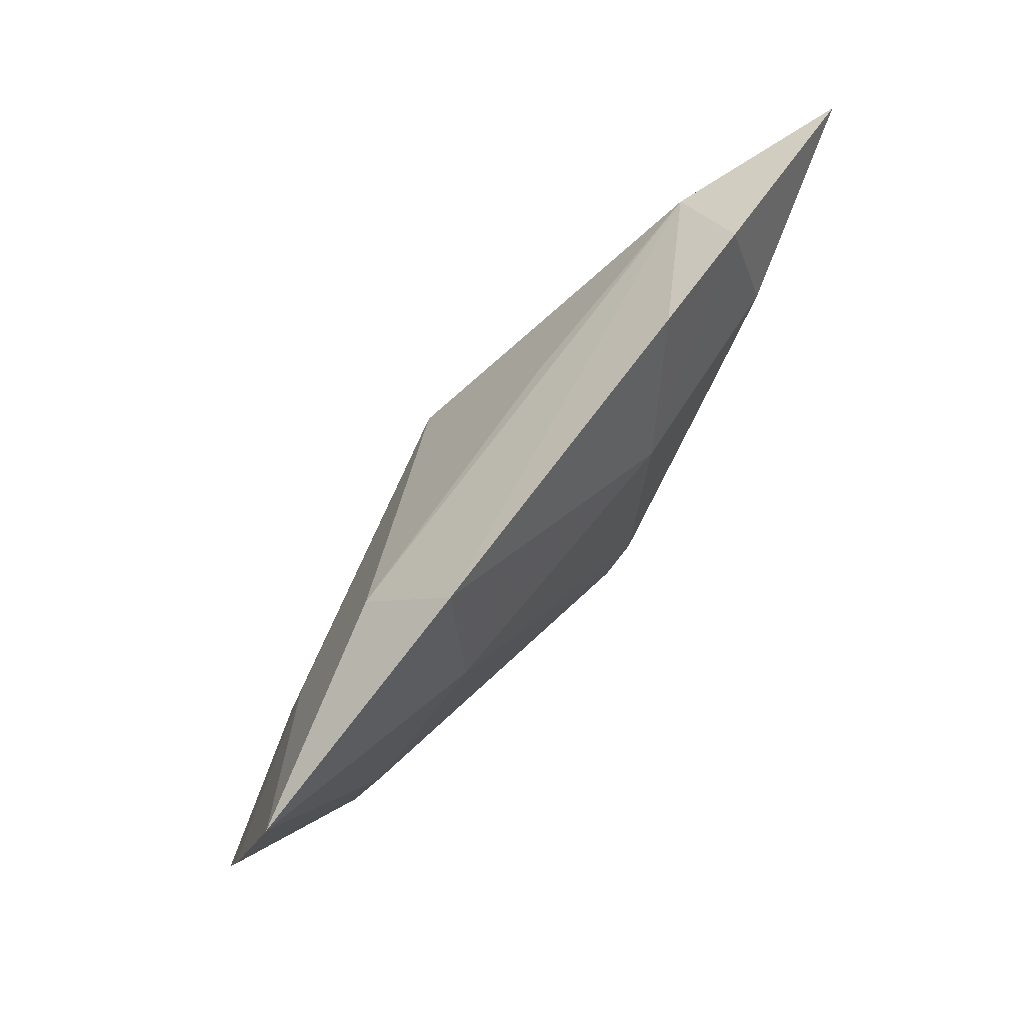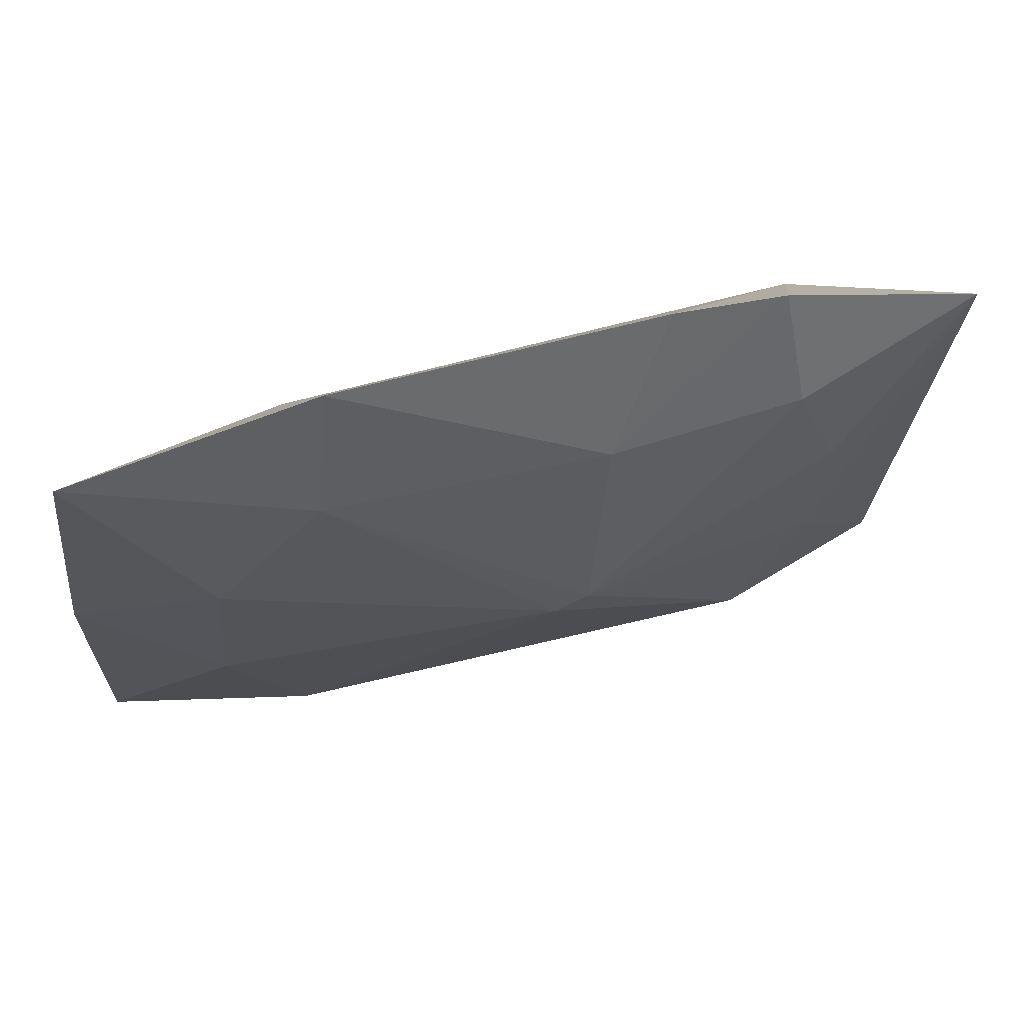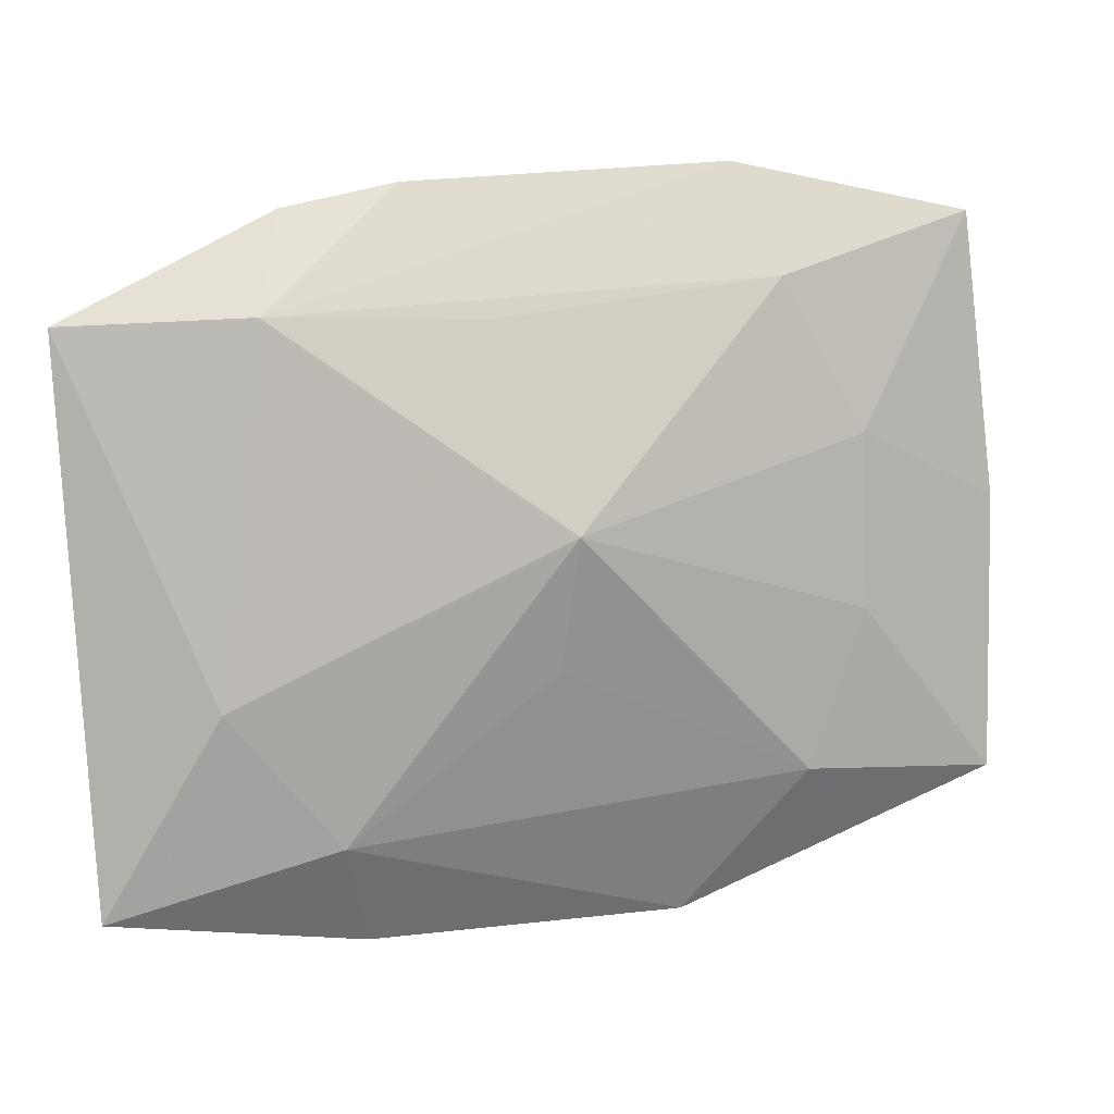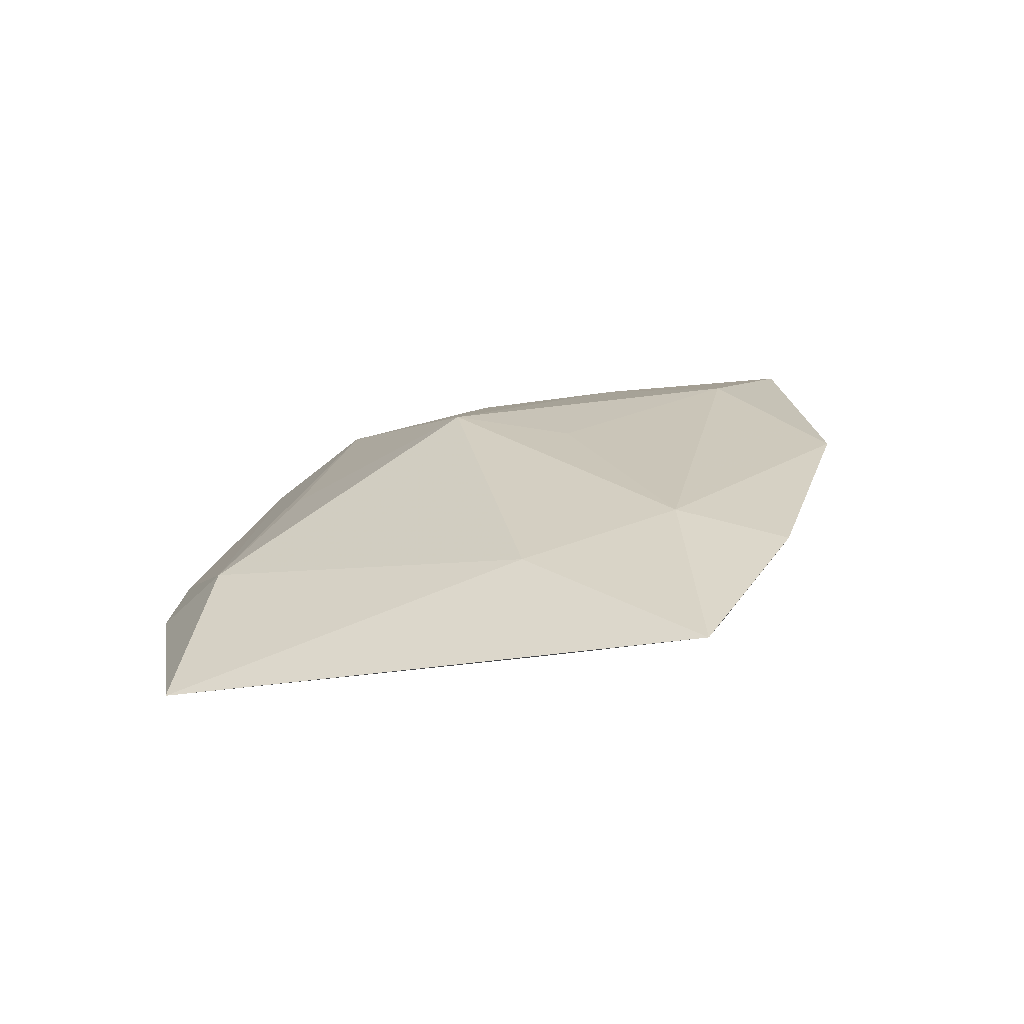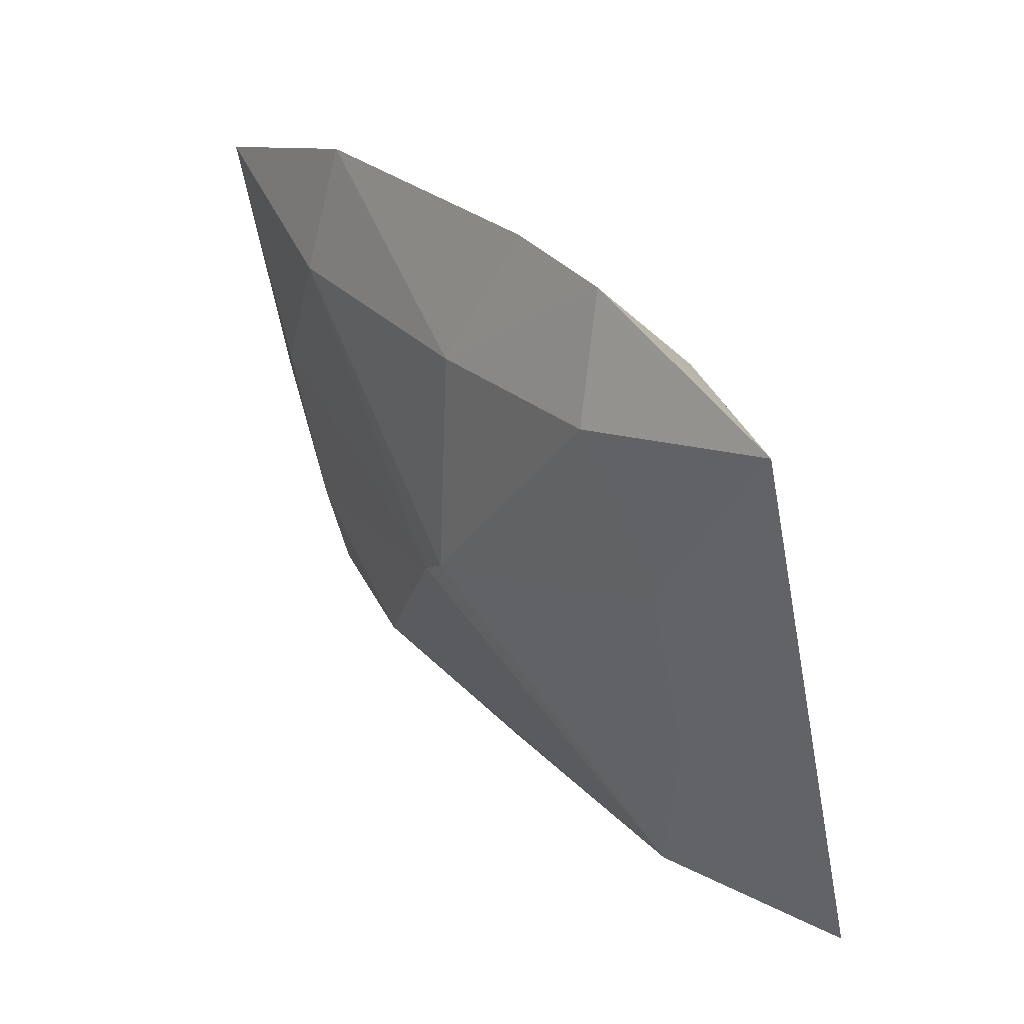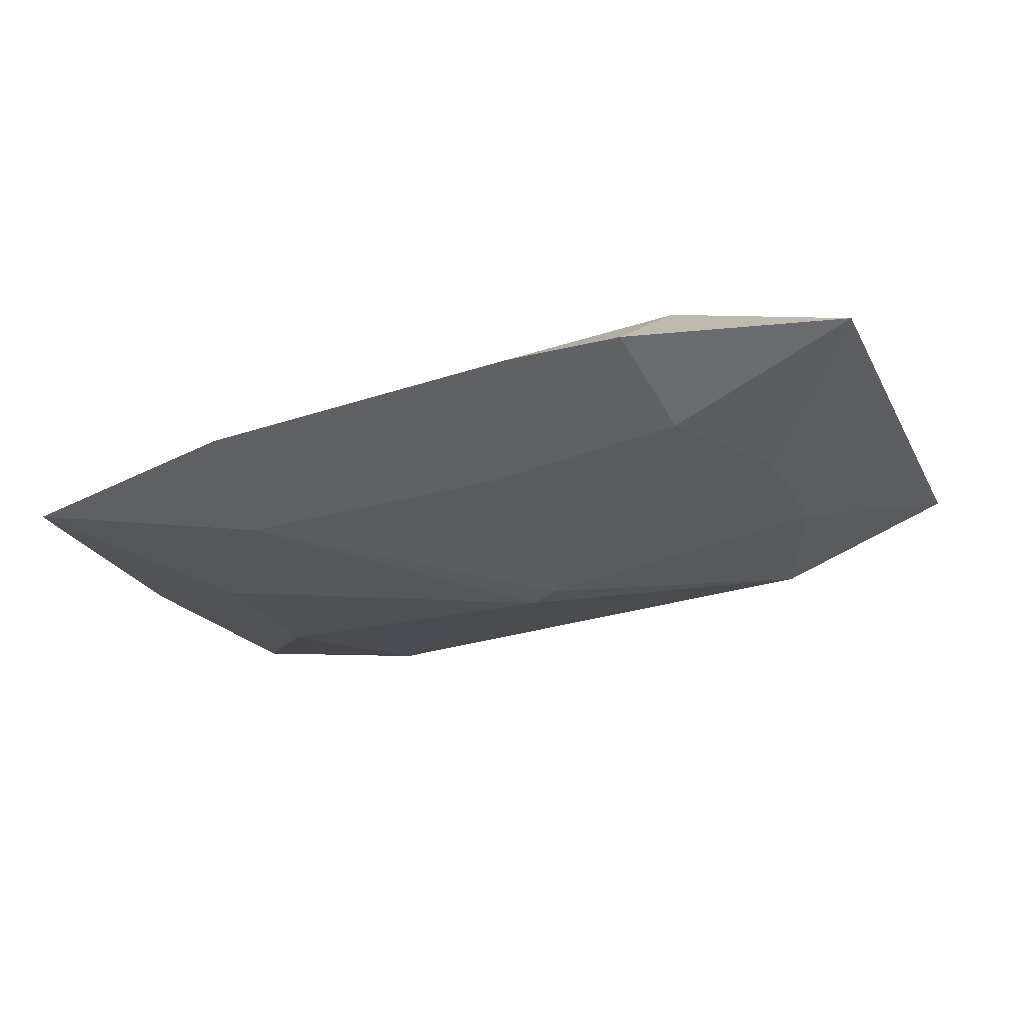
<metadata>
{"format":"obj","ext":"obj","renderer":"f3d","projection":"perspective","resolution":1024,"background":"white","views":[{"elev":70.0,"azim":128.8,"up":"+Y"},{"elev":53.6,"azim":165.3,"up":"+Y"},{"elev":20.9,"azim":-14.7,"up":"+Y"},{"elev":22.3,"azim":-77.1,"up":"+Z"},{"elev":26.2,"azim":-122.4,"up":"+Y"},{"elev":-34.3,"azim":-158.9,"up":"+Z"}]}
</metadata>
<code>
v -0.002842 -0.0008432 -0.008416
v -0.02376 -0.006624 0.006754
v -0.01705 0.02437 -0.004809
v 0.01756 -0.01553 0.006826
v 0.02272 0.007438 0.00141
v 0.03417 0.0007353 -0.001563
v 0.02376 0.006064 -0.006606
v -0.000432 -0.002202 -0.008254
v -0.01833 0.01544 -0.006861
v 0.02429 -0.007036 -0.003646
v -0.00876 0.02558 -0.005429
v -0.0325 -0.02136 0.006237
v -0.01942 0.01861 0.001061
v 0.01826 -0.01825 -0.0008164
v 0.03291 0.02114 -0.006151
v 0.02241 -0.004757 0.004056
v -0.001092 -0.005389 0.008272
v -0.03261 0.01789 -0.002687
v 0.008565 -0.02611 0.005608
v 0.0332 -0.01891 0.002947
v -0.004013 0.01577 -0.008416
v -0.01441 -0.02497 0.006305
v -0.003526 0.01748 0.00109
v -0.0229 0.004216 -0.003916
v 0.01707 0.01864 -0.0007088
v -0.01613 -0.01663 0.008498
v 0.0001839 0.004298 0.008512
v -0.02306 -0.008101 -0.001224
v 0.01617 0.01625 -0.008416
v -0.01863 -0.02078 0.0009698
v 0.01495 0.02558 -0.006414
f 2 18 12
f 2 26 27
f 12 26 2
f 27 26 17
f 27 25 23
f 31 25 15
f 5 25 27
f 15 25 5
f 13 2 27
f 18 2 13
f 27 23 13
f 13 3 18
f 11 3 13
f 13 23 25
f 13 31 11
f 25 31 13
f 27 17 4
f 19 20 4
f 4 26 19
f 4 17 26
f 16 5 27
f 20 5 16
f 27 4 16
f 16 4 20
f 15 5 6
f 6 5 20
f 18 3 9
f 12 18 28
f 10 6 20
f 12 28 30
f 30 28 1
f 21 3 11
f 21 9 3
f 11 31 21
f 1 9 21
f 18 9 24
f 24 28 18
f 24 9 1
f 1 28 24
f 14 10 20
f 14 20 19
f 19 30 14
f 15 6 7
f 6 10 7
f 12 30 22
f 22 26 12
f 22 30 19
f 19 26 22
f 1 21 29
f 15 7 29
f 29 31 15
f 29 21 31
f 10 14 8
f 8 7 10
f 8 30 1
f 8 14 30
f 1 29 8
f 8 29 7

</code>
